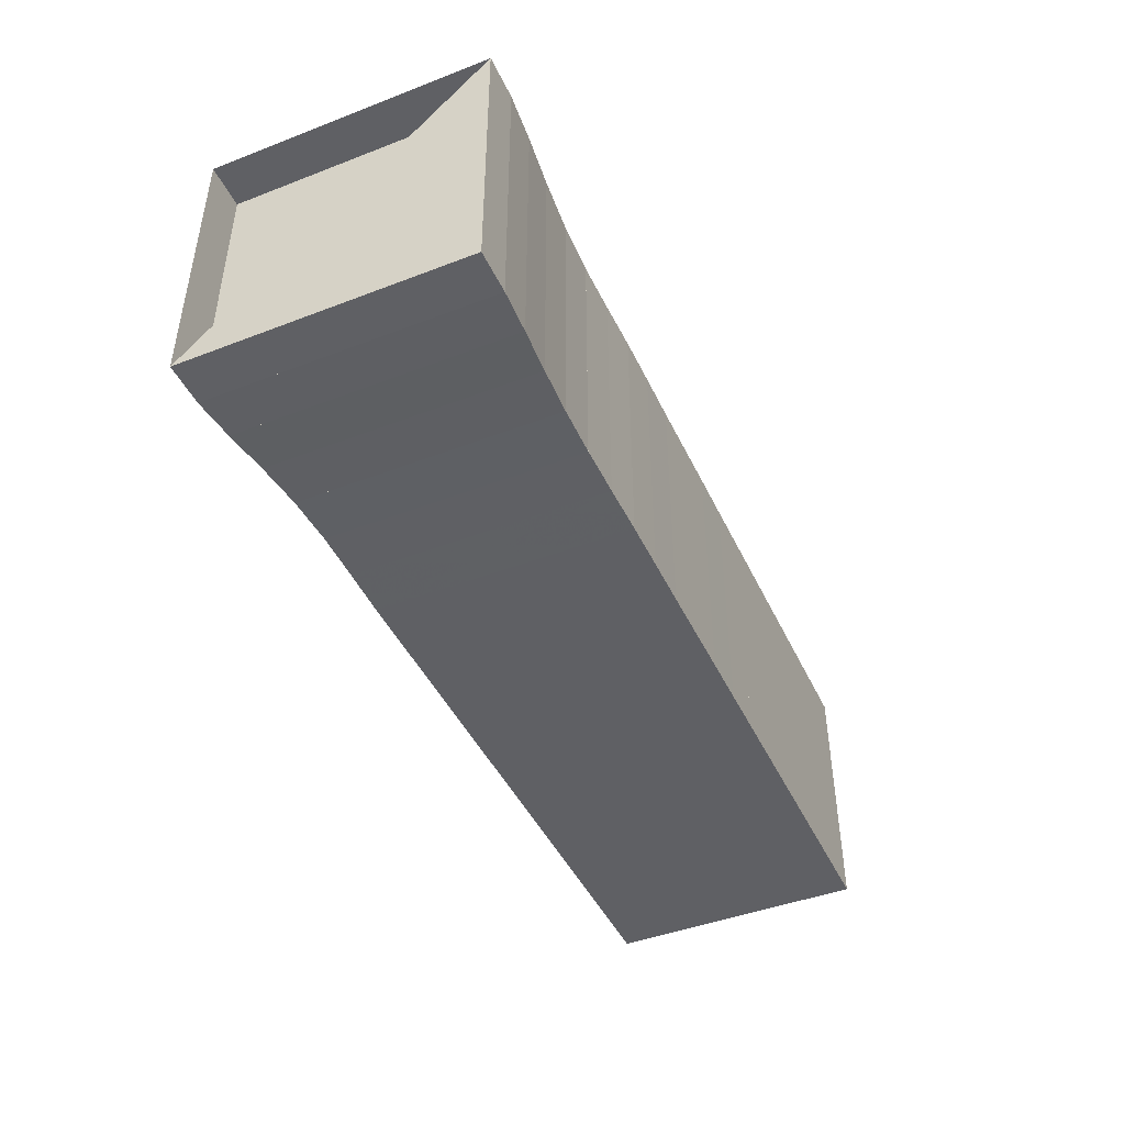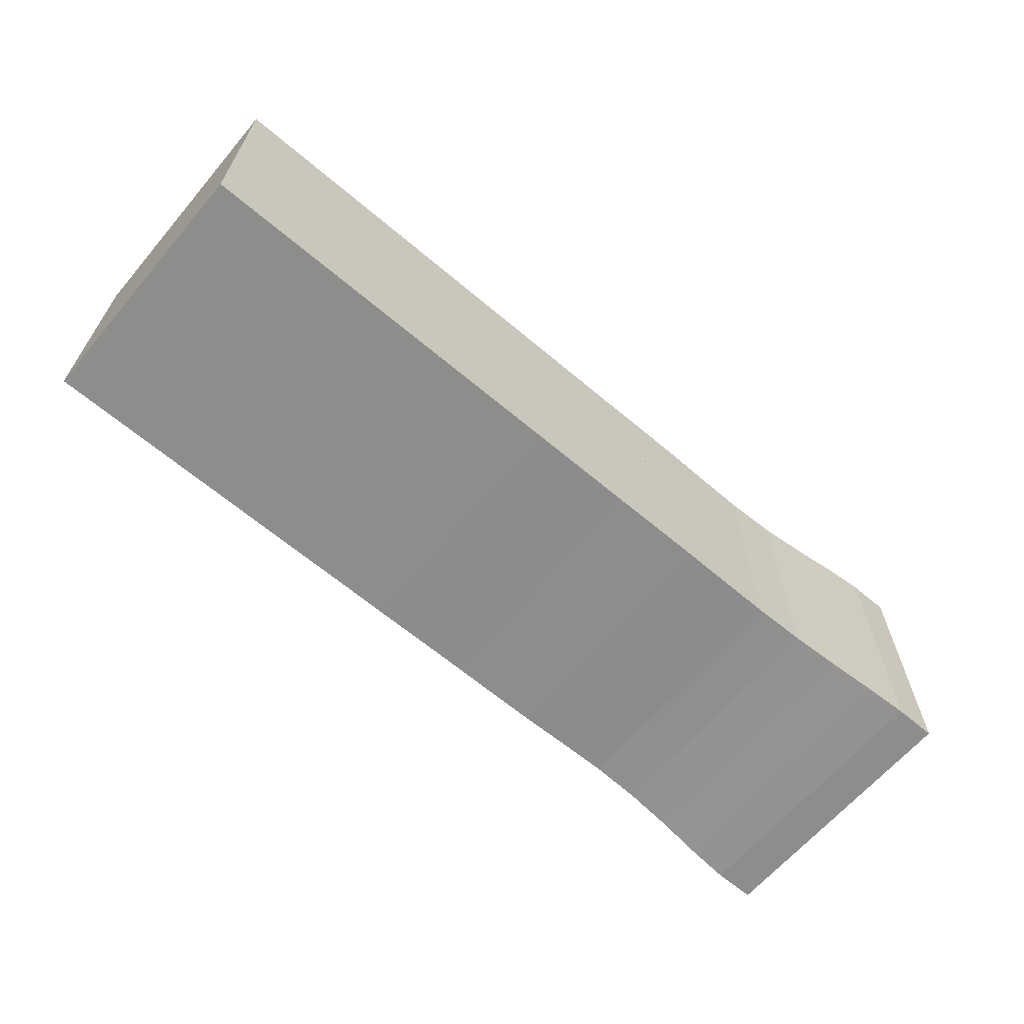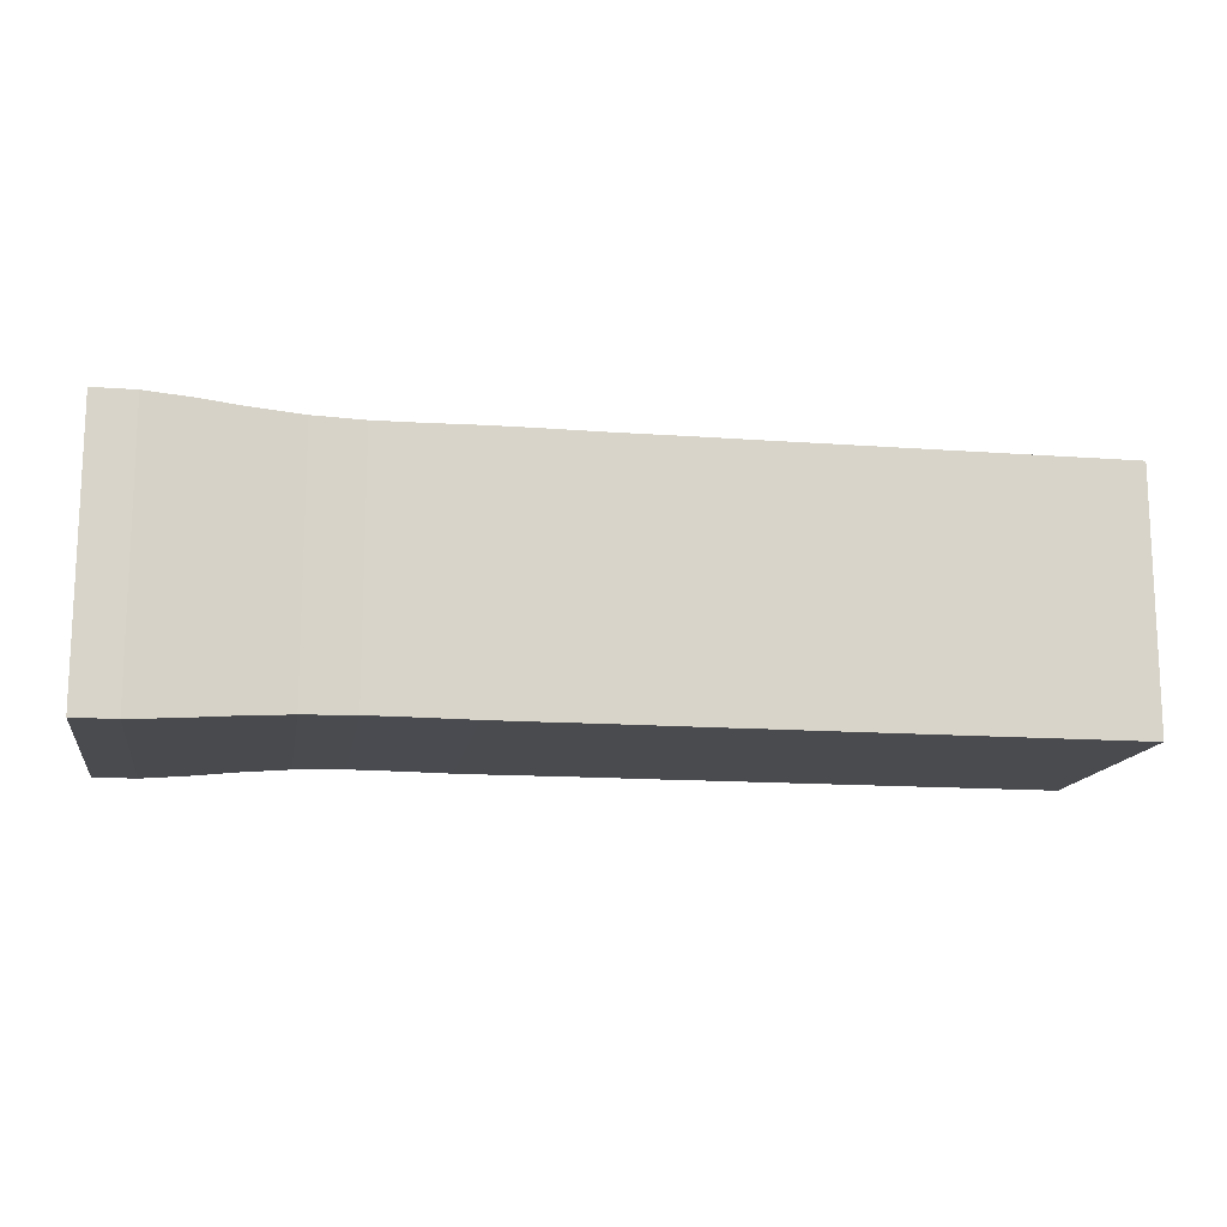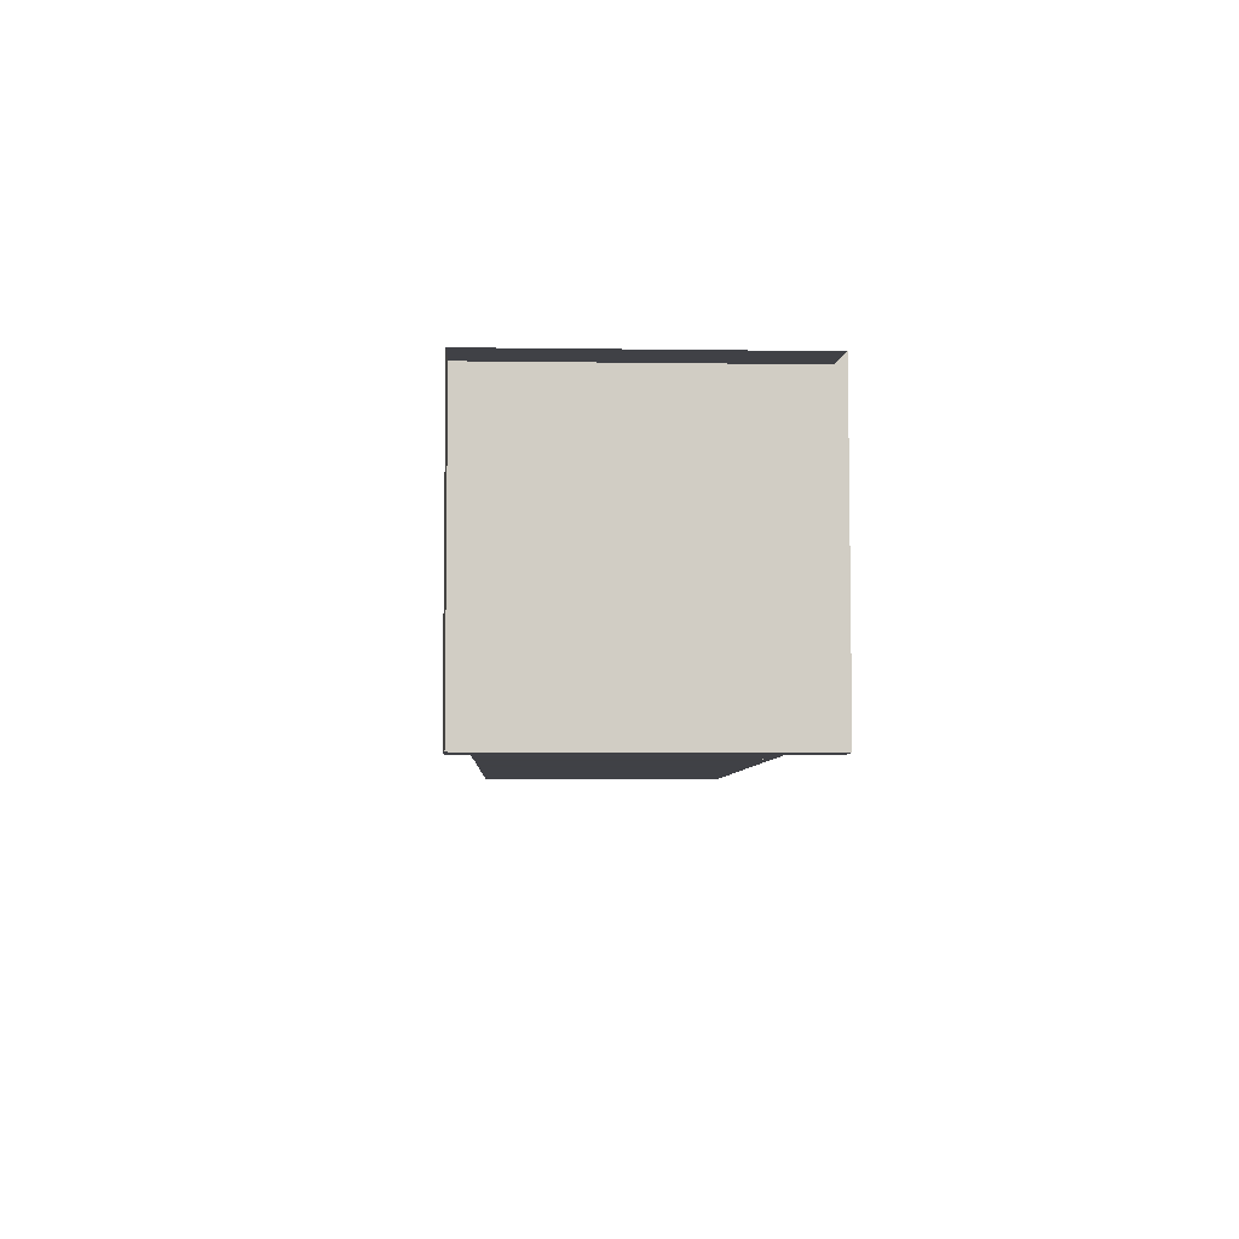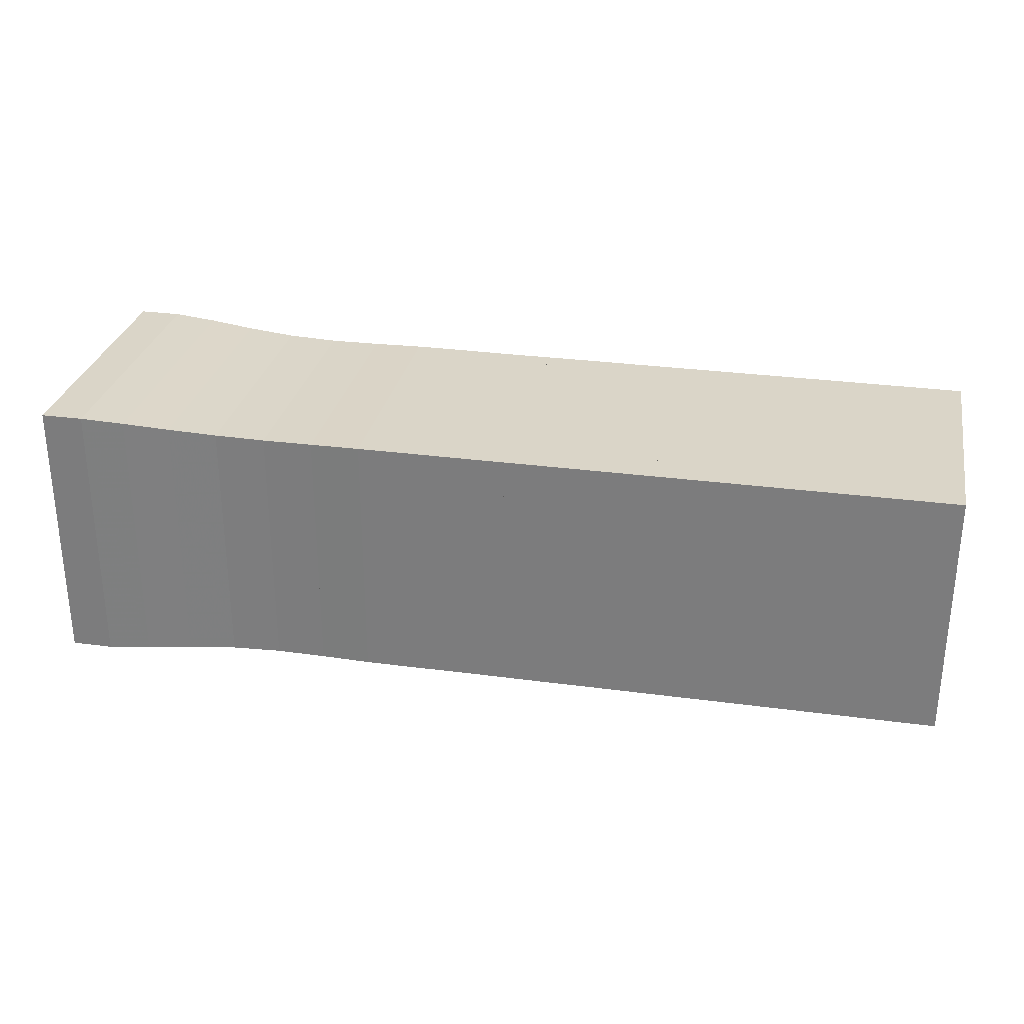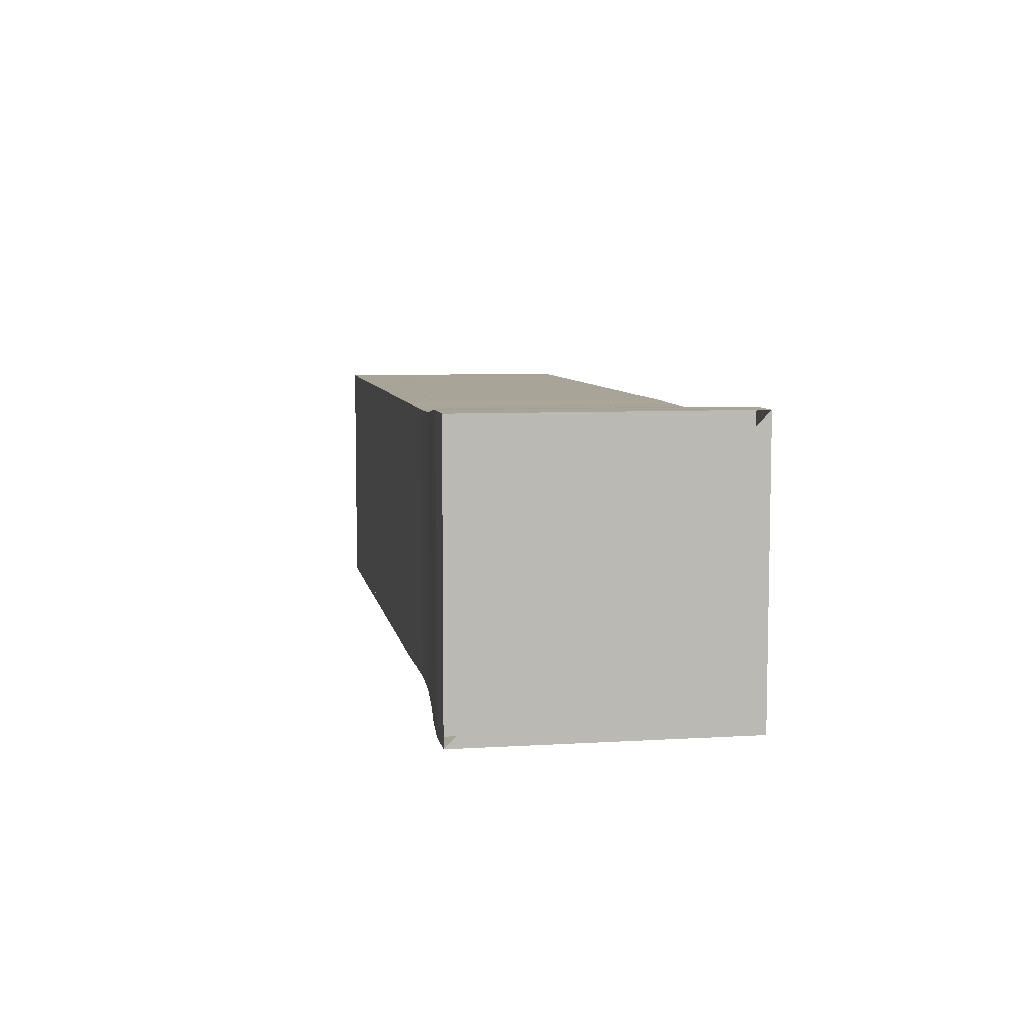
<metadata>
{"format":"obj","ext":"obj","renderer":"f3d","projection":"perspective","resolution":1024,"background":"white","views":[{"elev":-44.6,"azim":-65.9,"up":"+Z"},{"elev":-64.4,"azim":139.6,"up":"+Y"},{"elev":-14.3,"azim":-9.3,"up":"+Z"},{"elev":-6.0,"azim":-92.4,"up":"+Z"},{"elev":29.2,"azim":11.3,"up":"+Z"},{"elev":7.0,"azim":-100.0,"up":"+Z"}]}
</metadata>
<code>
v 0 -0.2217 -0.2217
v 0 -0.2217 0.2217
v 0 0.2217 0.2217
v 0 0.2217 -0.2217
v 0.06694 -0.2217 -0.2217
v 0.06694 -0.2217 0.2217
v 0.06694 0.2217 0.2217
v 0.06694 0.2217 -0.2217
v 0.1368 -0.217 -0.217
v 0.1368 -0.217 0.217
v 0.1368 0.217 0.217
v 0.1368 0.217 -0.217
v 0.2112 -0.2103 -0.2103
v 0.2112 -0.2103 0.2103
v 0.2112 0.2103 0.2103
v 0.2112 0.2103 -0.2103
v 0.2894 -0.205 -0.205
v 0.2894 -0.205 0.205
v 0.2894 0.205 0.205
v 0.2894 0.205 -0.205
v 0.3693 -0.2029 -0.2029
v 0.3693 -0.2029 0.2029
v 0.3693 0.2029 0.2029
v 0.3693 0.2029 -0.2029
v 0.4489 -0.2033 -0.2033
v 0.4489 -0.2033 0.2033
v 0.4489 0.2033 0.2033
v 0.4489 0.2033 -0.2033
v 0.5277 -0.2043 -0.2043
v 0.5277 -0.2043 0.2043
v 0.5277 0.2043 0.2043
v 0.5277 0.2043 -0.2043
v 0.6065 -0.2043 -0.2043
v 0.6065 -0.2043 0.2043
v 0.6065 0.2043 0.2043
v 0.6065 0.2043 -0.2043
v 0.6855 -0.204 -0.204
v 0.6855 -0.204 0.204
v 0.6855 0.204 0.204
v 0.6855 0.204 -0.204
v 0.7645 -0.2041 -0.2041
v 0.7645 -0.2041 0.2041
v 0.7645 0.2041 0.2041
v 0.7645 0.2041 -0.2041
v 0.8434 -0.2042 -0.2042
v 0.8434 -0.2042 0.2042
v 0.8434 0.2042 0.2042
v 0.8434 0.2042 -0.2042
v 0.9224 -0.2041 -0.2041
v 0.9224 -0.2041 0.2041
v 0.9224 0.2041 0.2041
v 0.9224 0.2041 -0.2041
v 1.001 -0.2041 -0.2041
v 1.001 -0.2041 0.2041
v 1.001 0.2041 0.2041
v 1.001 0.2041 -0.2041
v 1.08 -0.2041 -0.2041
v 1.08 -0.2041 0.2041
v 1.08 0.2041 0.2041
v 1.08 0.2041 -0.2041
v 1.159 -0.2041 -0.2041
v 1.159 -0.2041 0.2041
v 1.159 0.2041 0.2041
v 1.159 0.2041 -0.2041
v 1.238 -0.2041 -0.2041
v 1.238 -0.2041 0.2041
v 1.238 0.2041 0.2041
v 1.238 0.2041 -0.2041
v 1.317 -0.2041 -0.2041
v 1.317 -0.2041 0.2041
v 1.317 0.2041 0.2041
v 1.317 0.2041 -0.2041
v 1.396 -0.2041 -0.2041
v 1.396 -0.2041 0.2041
v 1.396 0.2041 0.2041
v 1.396 0.2041 -0.2041
v 1.475 -0.2041 -0.2041
v 1.475 -0.2041 0.2041
v 1.475 0.2041 0.2041
v 1.475 0.2041 -0.2041
f 1 2 4 5
f 5 6 7 8
f 5 6 2 1
f 6 7 3 2
f 7 8 4 3
f 8 5 1 4
f 9 10 11 12
f 9 10 6 5
f 10 11 7 6
f 11 12 8 7
f 12 9 5 8
f 13 14 15 16
f 13 14 10 9
f 14 15 11 10
f 15 16 12 11
f 16 13 9 12
f 17 18 19 20
f 17 18 14 13
f 18 19 15 14
f 19 20 16 15
f 20 17 13 16
f 21 22 23 24
f 21 22 18 17
f 22 23 19 18
f 23 24 20 19
f 24 21 17 20
f 25 26 27 28
f 25 26 22 21
f 26 27 23 22
f 27 28 24 23
f 28 25 21 24
f 29 30 31 32
f 29 30 26 25
f 30 31 27 26
f 31 32 28 27
f 32 29 25 28
f 33 34 35 36
f 33 34 30 29
f 34 35 31 30
f 35 36 32 31
f 36 33 29 32
f 37 38 39 40
f 37 38 34 33
f 38 39 35 34
f 39 40 36 35
f 40 37 33 36
f 41 42 43 44
f 41 42 38 37
f 42 43 39 38
f 43 44 40 39
f 44 41 37 40
f 45 46 47 48
f 45 46 42 41
f 46 47 43 42
f 47 48 44 43
f 48 45 41 44
f 49 50 51 52
f 49 50 46 45
f 50 51 47 46
f 51 52 48 47
f 52 49 45 48
f 53 54 55 56
f 53 54 50 49
f 54 55 51 50
f 55 56 52 51
f 56 53 49 52
f 57 58 59 60
f 57 58 54 53
f 58 59 55 54
f 59 60 56 55
f 60 57 53 56
f 61 62 63 64
f 61 62 58 57
f 62 63 59 58
f 63 64 60 59
f 64 61 57 60
f 65 66 67 68
f 65 66 62 61
f 66 67 63 62
f 67 68 64 63
f 68 65 61 64
f 69 70 71 72
f 69 70 66 65
f 70 71 67 66
f 71 72 68 67
f 72 69 65 68
f 73 74 75 76
f 73 74 70 69
f 74 75 71 70
f 75 76 72 71
f 76 73 69 72
f 77 78 79 80
f 77 78 74 73
f 78 79 75 74
f 79 80 76 75
f 80 77 73 76

</code>
